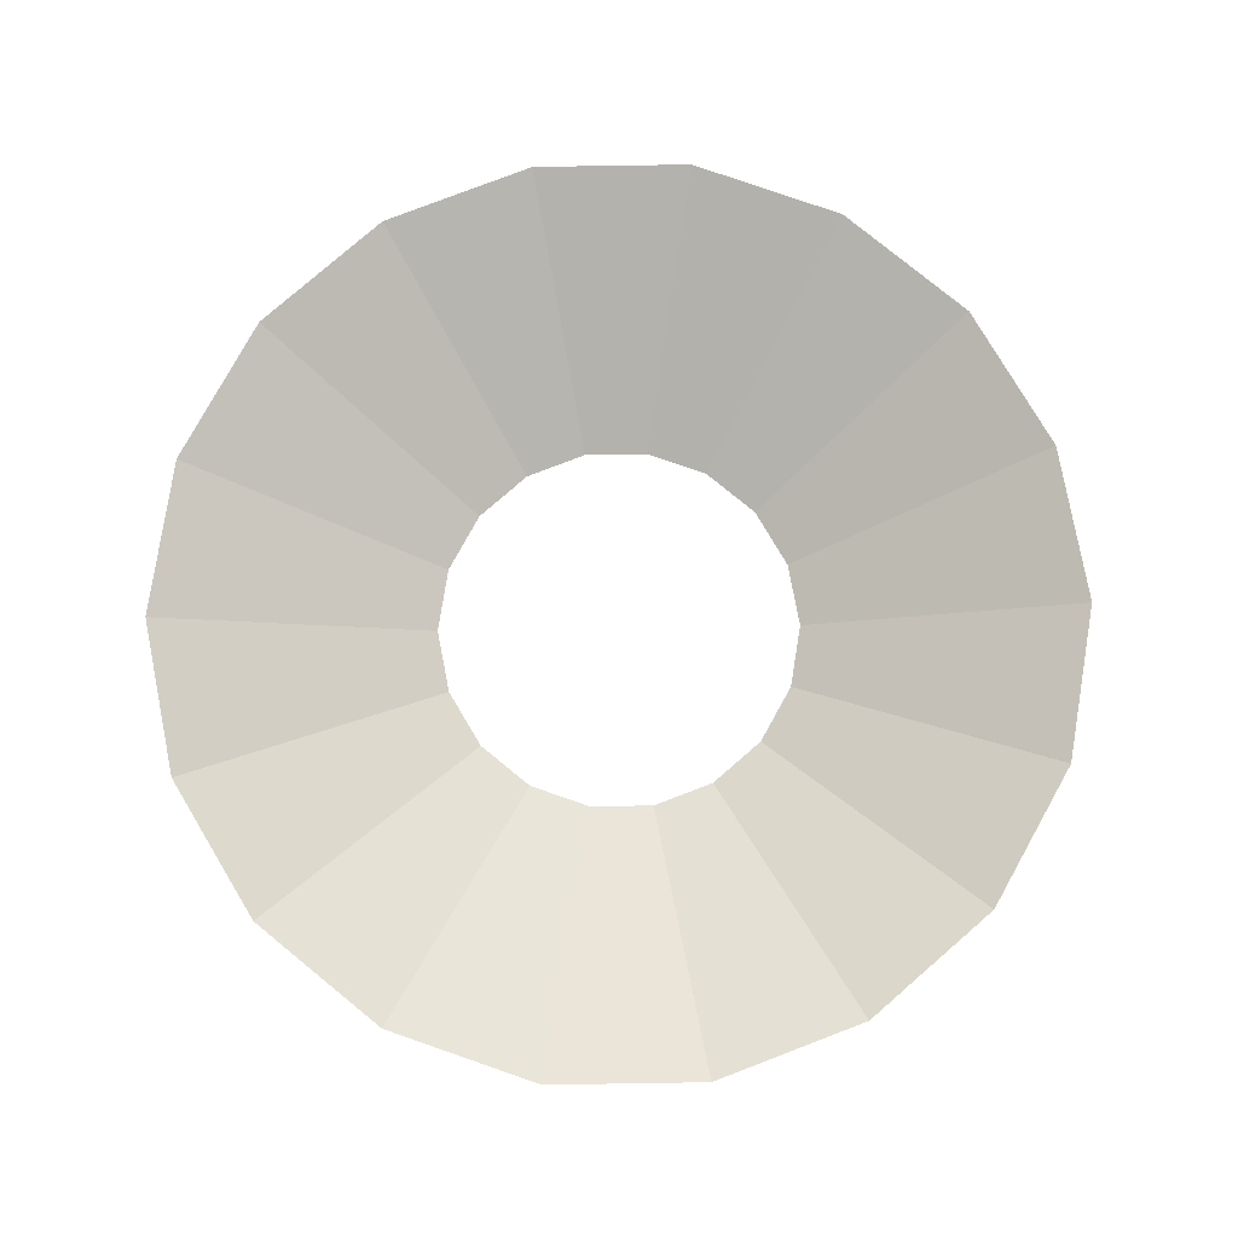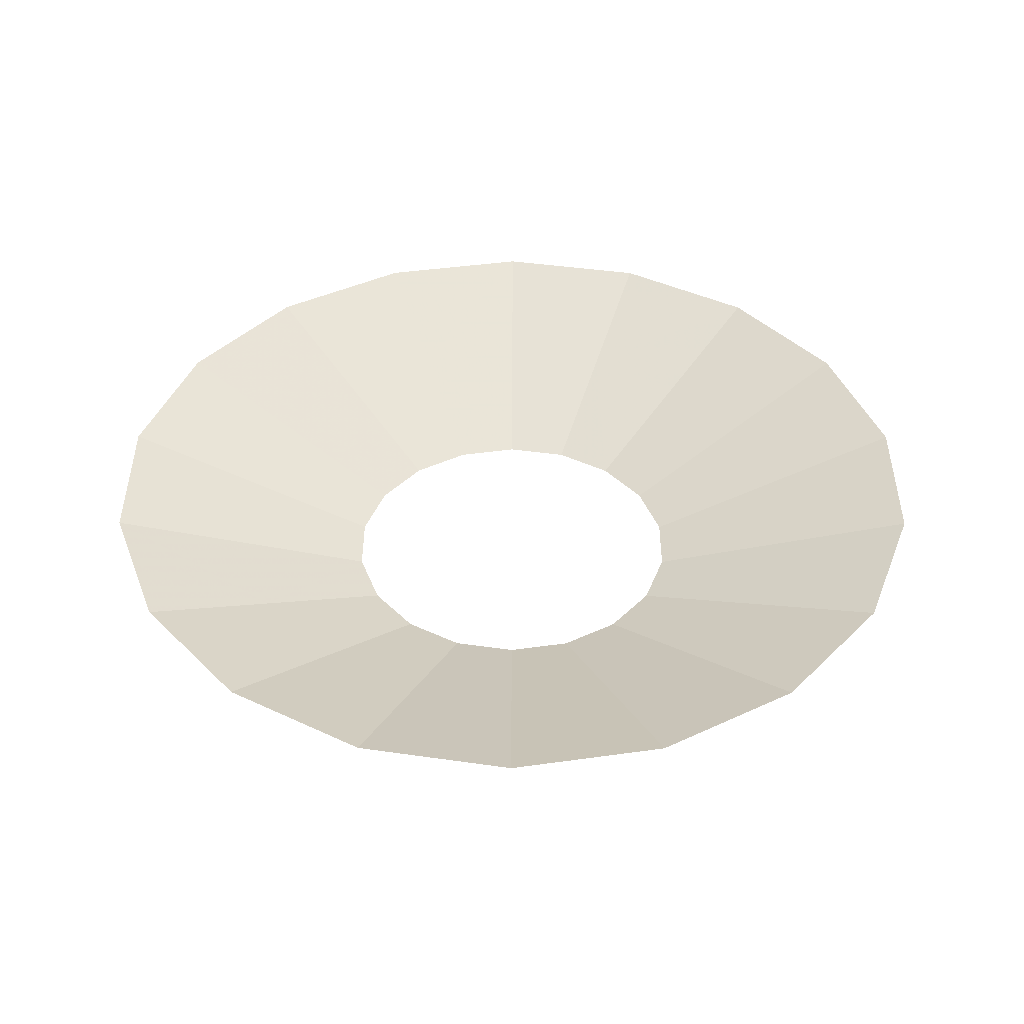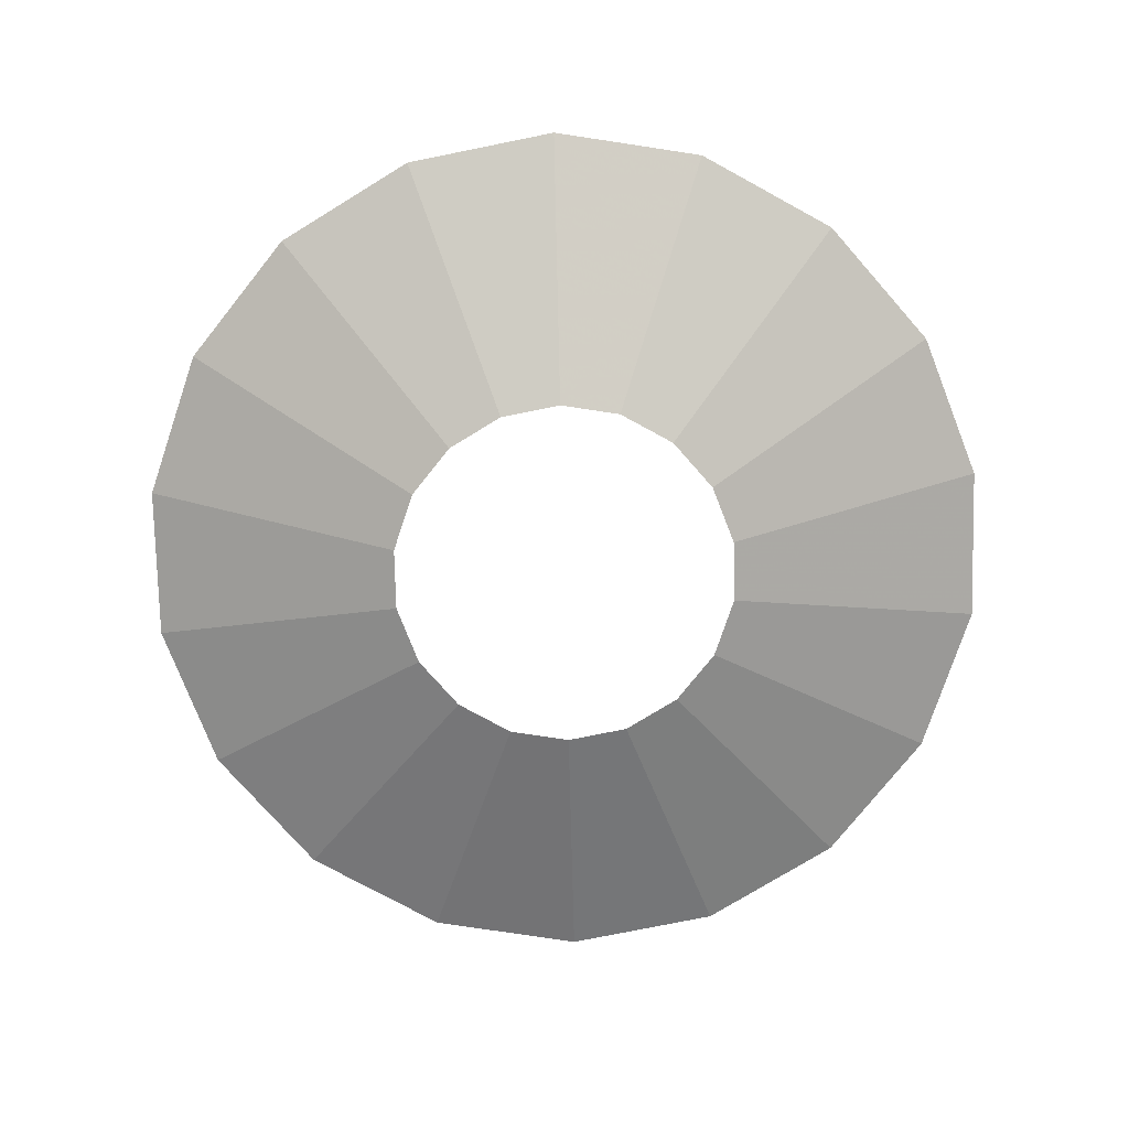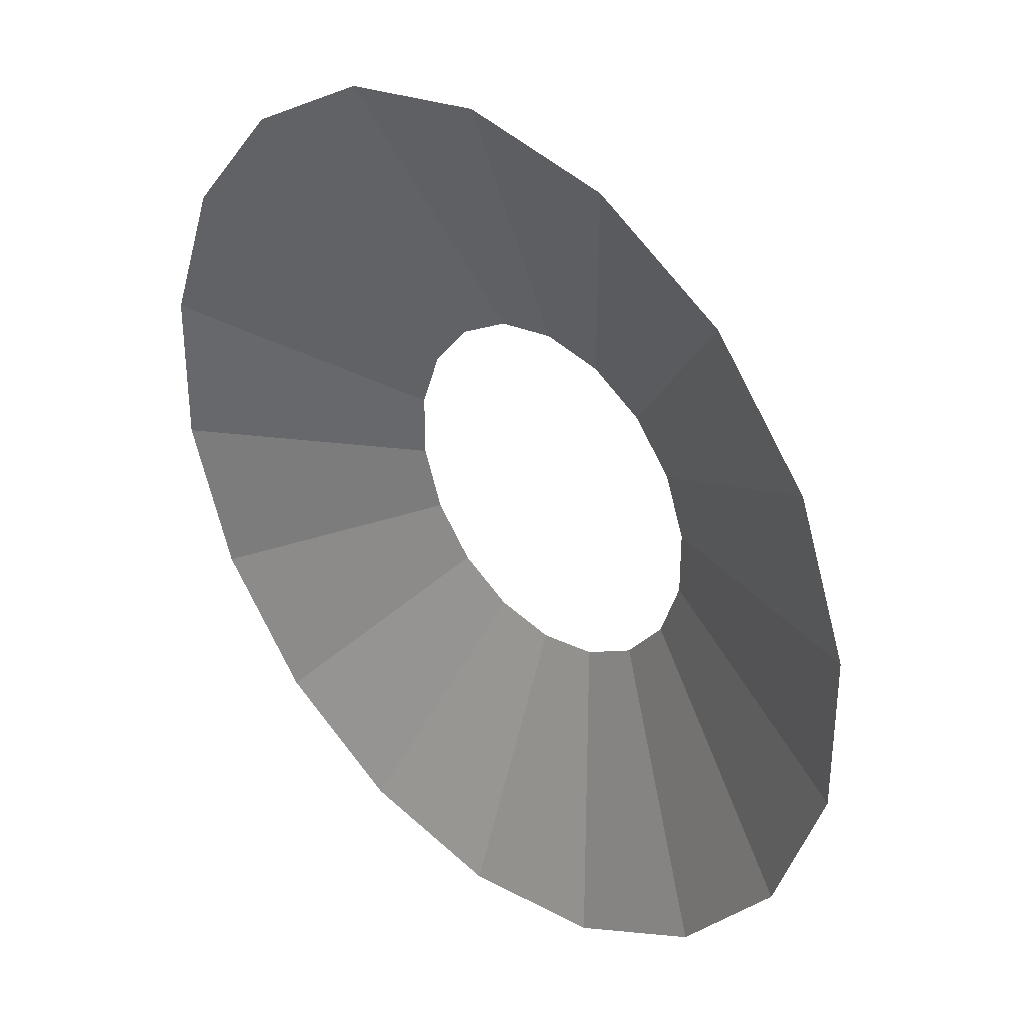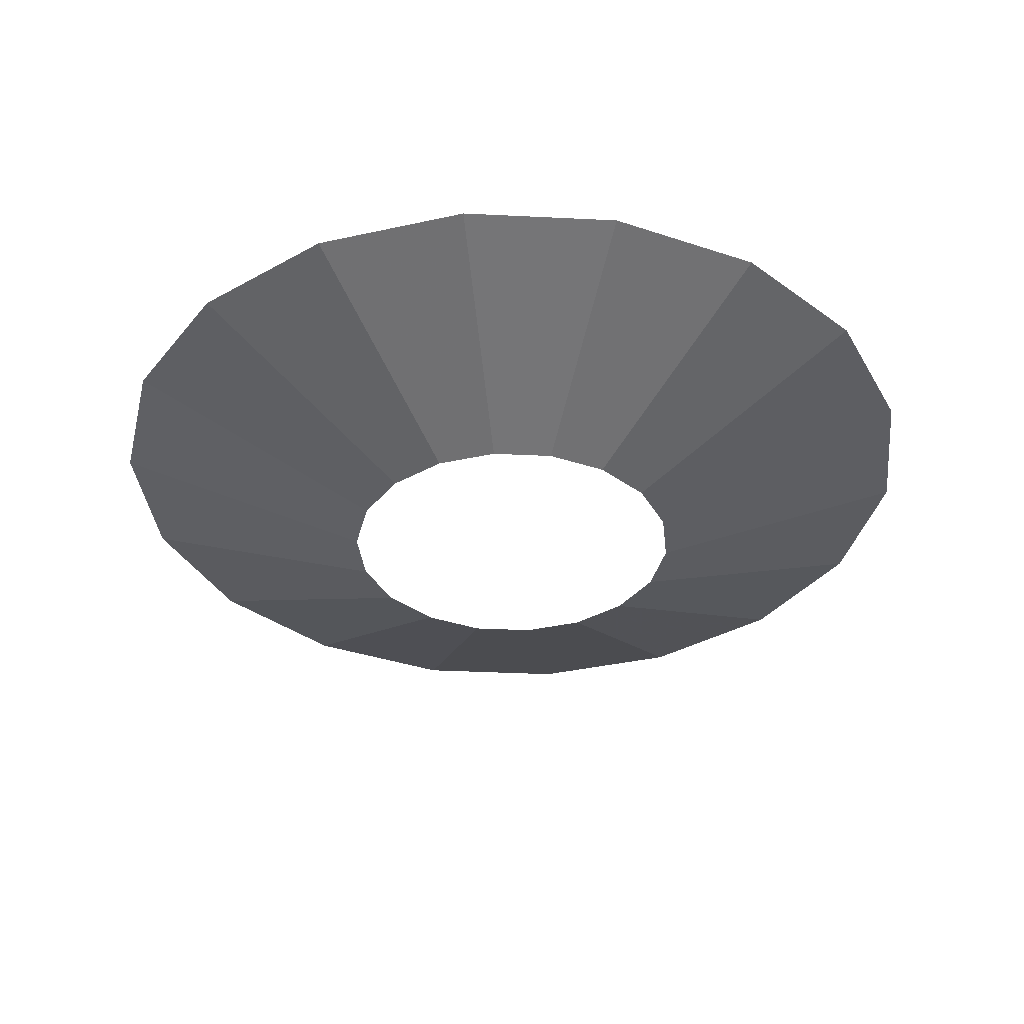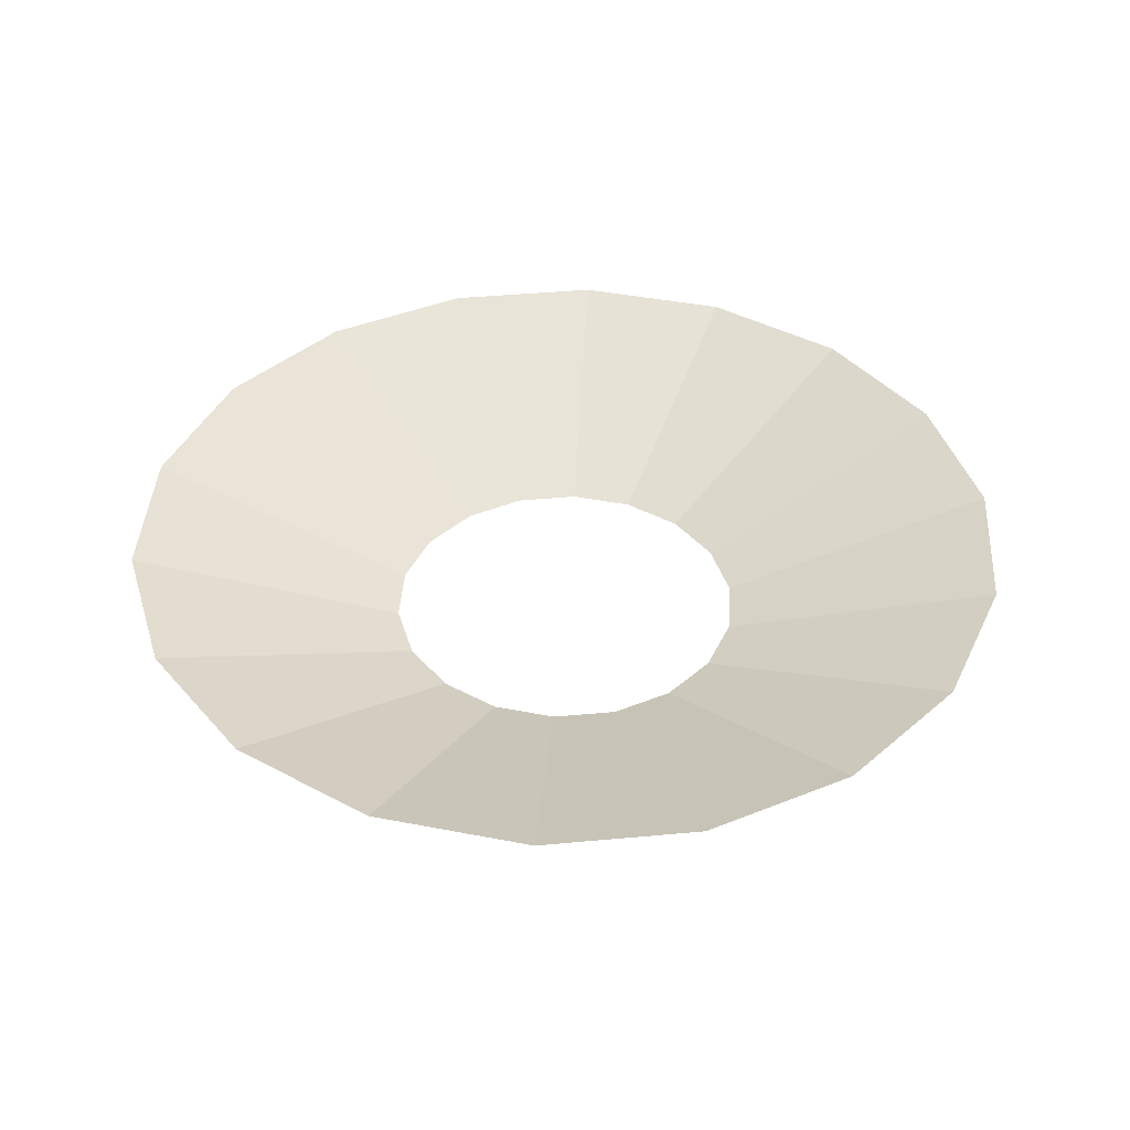
<metadata>
{"format":"obj","ext":"obj","renderer":"f3d","projection":"perspective","resolution":1024,"background":"white","views":[{"elev":79.8,"azim":-70.9,"up":"+Y"},{"elev":40.6,"azim":-59.9,"up":"+Y"},{"elev":-76.8,"azim":-38.6,"up":"+Y"},{"elev":34.2,"azim":-135.5,"up":"+Z"},{"elev":-35.8,"azim":-153.7,"up":"+Y"},{"elev":40.4,"azim":63.5,"up":"+Y"}]}
</metadata>
<code>
g fx_mesh_expandenergy_01
v -1.483 0.4855 4.073
v -3.456e-09 0.4855 4.335
v 2.582e-07 -4.845e-07 3.032
v -1.037 -3.876e-07 2.849
v -2.786 0.4855 3.321
v -0.5911 -0.4855 1.624
v 5.198e-07 -0.4855 1.728
v -1.111 -0.4855 1.324
v -1.949 -2.422e-07 2.322
v -3.754 0.4855 2.167
v -1.497 -0.4855 0.8642
v -2.625 -9.689e-08 1.516
v -4.269 0.4855 0.7527
v -1.702 -0.4855 0.3001
v -2.986 1.453e-07 0.5264
v -4.269 0.4855 -0.7527
v -1.702 -0.4855 -0.3001
v -2.986 2.422e-07 -0.5264
v -3.754 0.4855 -2.167
v -1.497 -0.4855 -0.8642
v -2.625 4.36e-07 -1.516
v -2.786 0.4855 -3.321
v -1.111 -0.4855 -1.324
v -1.949 5.329e-07 -2.322
v -1.483 0.4855 -4.073
v -0.5911 -0.4855 -1.624
v -1.037 6.783e-07 -2.849
v -1.99e-06 0.4855 -4.335
v -5.461e-07 -0.4855 -1.728
v -1.244e-06 5.329e-07 -3.032
v 1.483 0.4855 -4.073
v 0.5911 -0.4855 -1.624
v 1.037 4.845e-07 -2.849
v 2.786 0.4855 -3.321
v 1.111 -0.4855 -1.324
v 1.949 2.907e-07 -2.322
v 3.754 0.4855 -2.167
v 1.497 -0.4855 -0.8642
v 2.625 1.453e-07 -1.516
v 4.269 0.4855 -0.7527
v 1.702 -0.4855 -0.3001
v 2.986 -4.845e-08 -0.5264
v 4.269 0.4855 0.7527
v 1.702 -0.4855 0.3001
v 2.986 -2.422e-07 0.5264
v 3.754 0.4855 2.167
v 1.497 -0.4855 0.8642
v 2.625 -3.876e-07 1.516
v 2.786 0.4855 3.321
v 1.111 -0.4855 1.324
v 1.949 -4.36e-07 2.322
v 1.483 0.4855 4.073
v 0.5911 -0.4855 1.624
v 1.037 -5.329e-07 2.849
v -3.456e-09 0.4855 4.335
v 5.198e-07 -0.4855 1.728
v 2.582e-07 -4.845e-07 3.032
g fx_mesh_expandenergy_01_0
f 3 2 1
f 4 3 1
f 4 1 5
f 3 4 6
f 7 3 6
f 6 4 8
f 9 4 5
f 4 9 8
f 9 5 10
f 8 9 11
f 12 9 10
f 9 12 11
f 12 10 13
f 11 12 14
f 15 12 13
f 12 15 14
f 15 13 16
f 14 15 17
f 18 15 16
f 15 18 17
f 18 16 19
f 17 18 20
f 21 18 19
f 18 21 20
f 21 19 22
f 20 21 23
f 24 21 22
f 21 24 23
f 24 22 25
f 23 24 26
f 27 24 25
f 24 27 26
f 27 25 28
f 26 27 29
f 30 27 28
f 27 30 29
f 30 28 31
f 29 30 32
f 33 30 31
f 30 33 32
f 33 31 34
f 32 33 35
f 36 33 34
f 33 36 35
f 36 34 37
f 35 36 38
f 39 36 37
f 36 39 38
f 39 37 40
f 38 39 41
f 42 39 40
f 39 42 41
f 42 40 43
f 41 42 44
f 45 42 43
f 42 45 44
f 45 43 46
f 44 45 47
f 48 45 46
f 45 48 47
f 48 46 49
f 47 48 50
f 51 48 49
f 48 51 50
f 51 49 52
f 50 51 53
f 54 51 52
f 51 54 53
f 54 52 55
f 53 54 56
f 57 54 55
f 54 57 56

</code>
